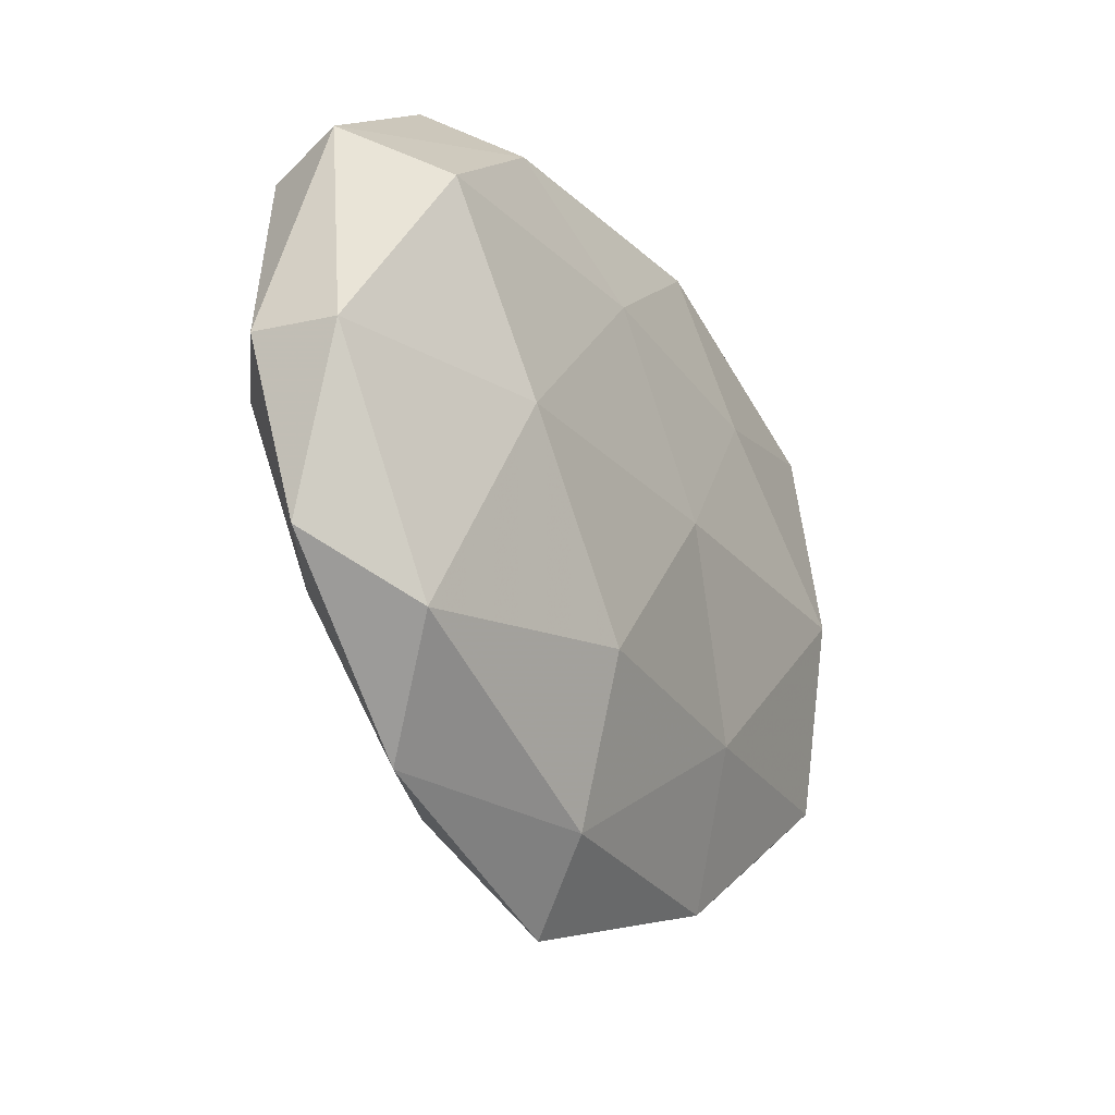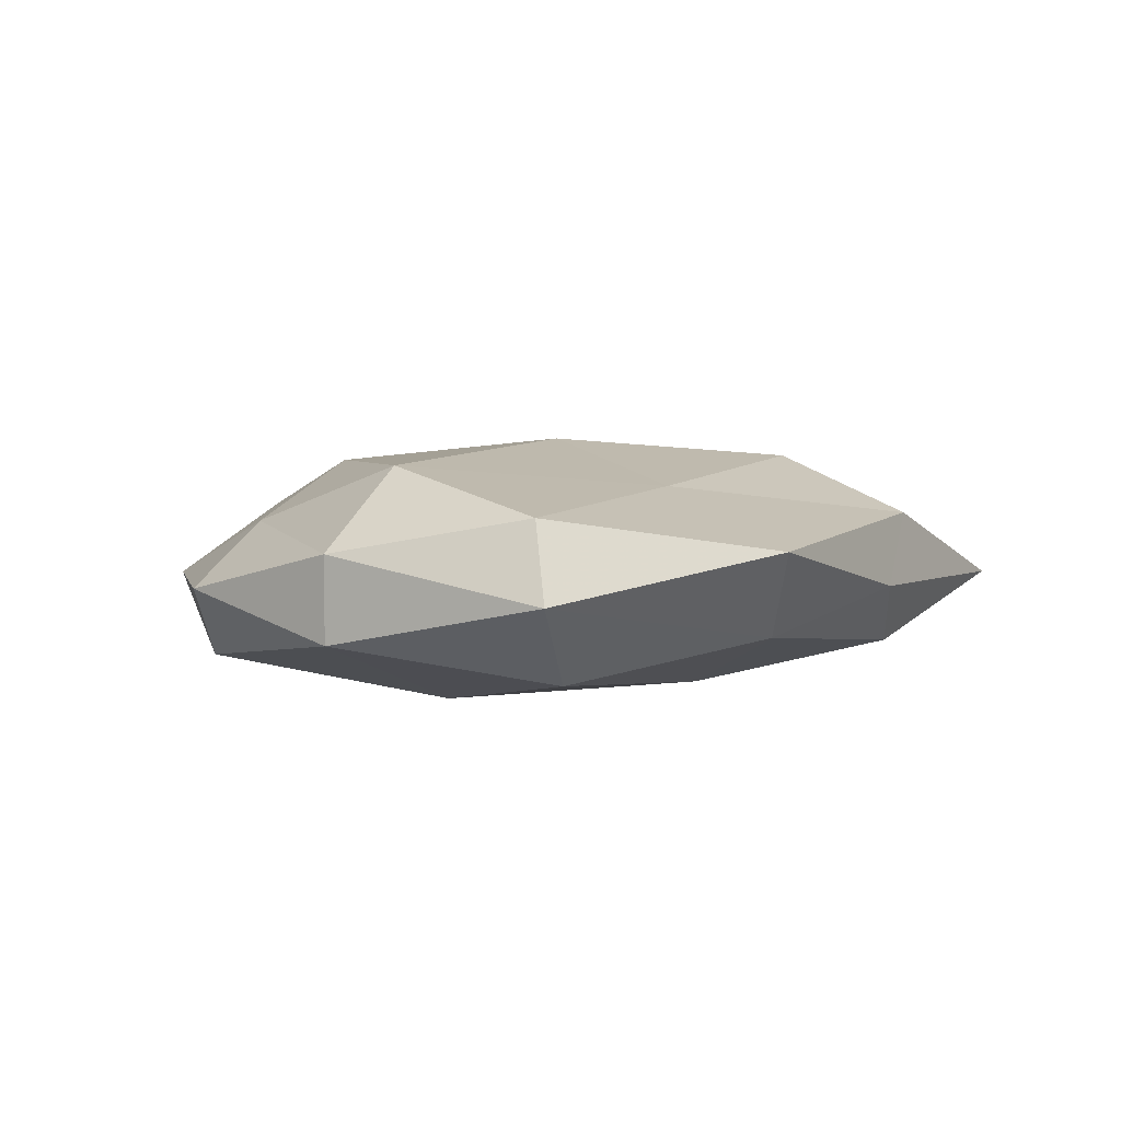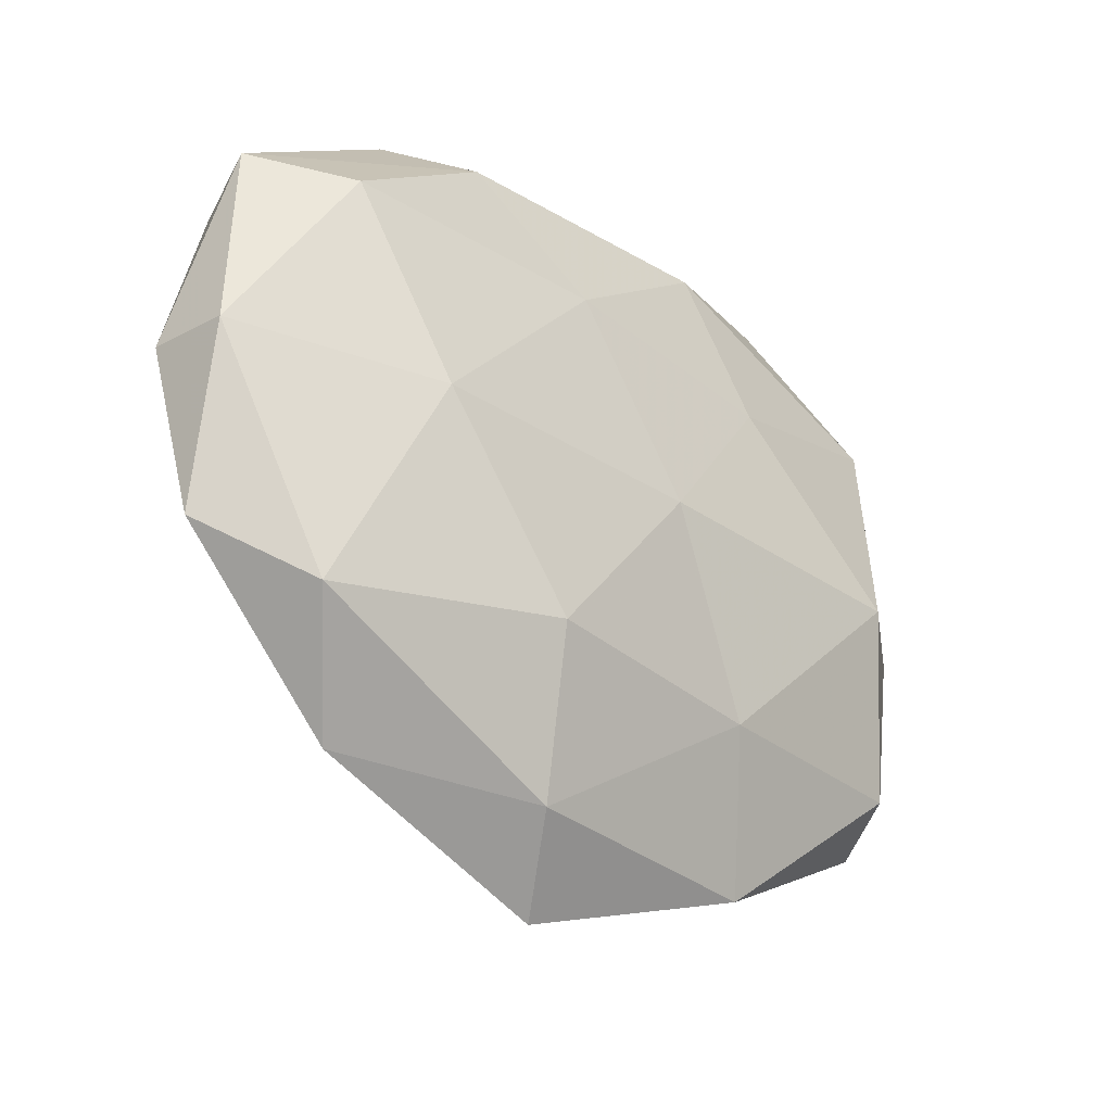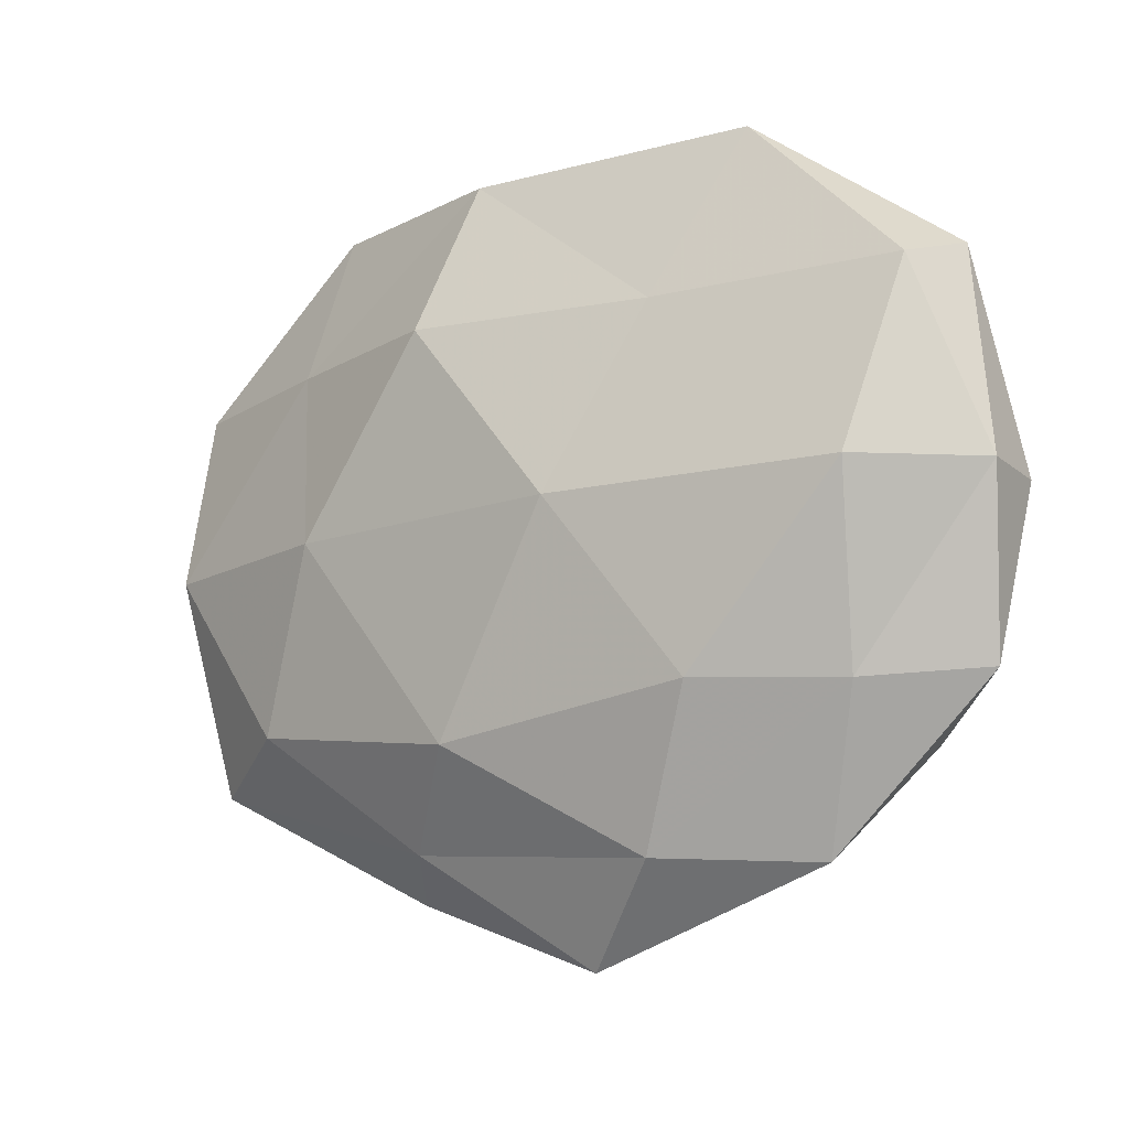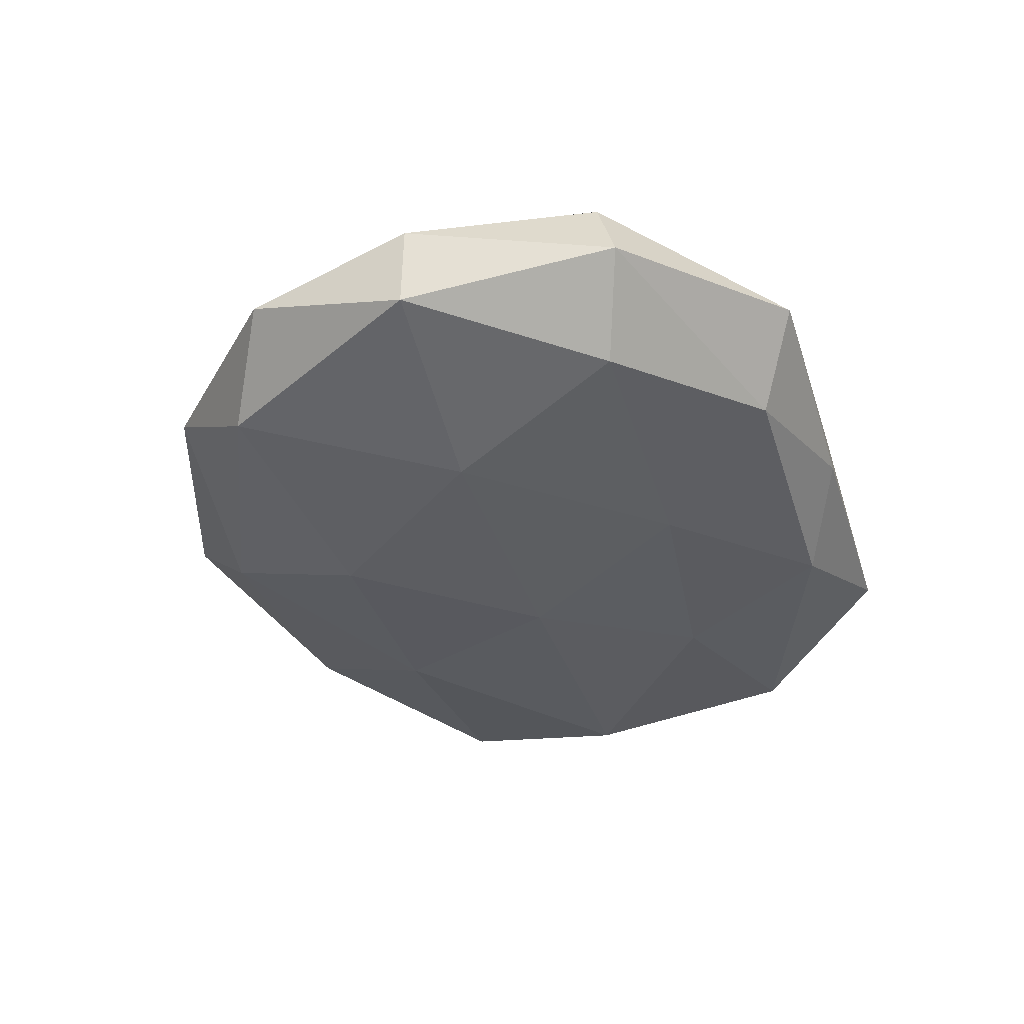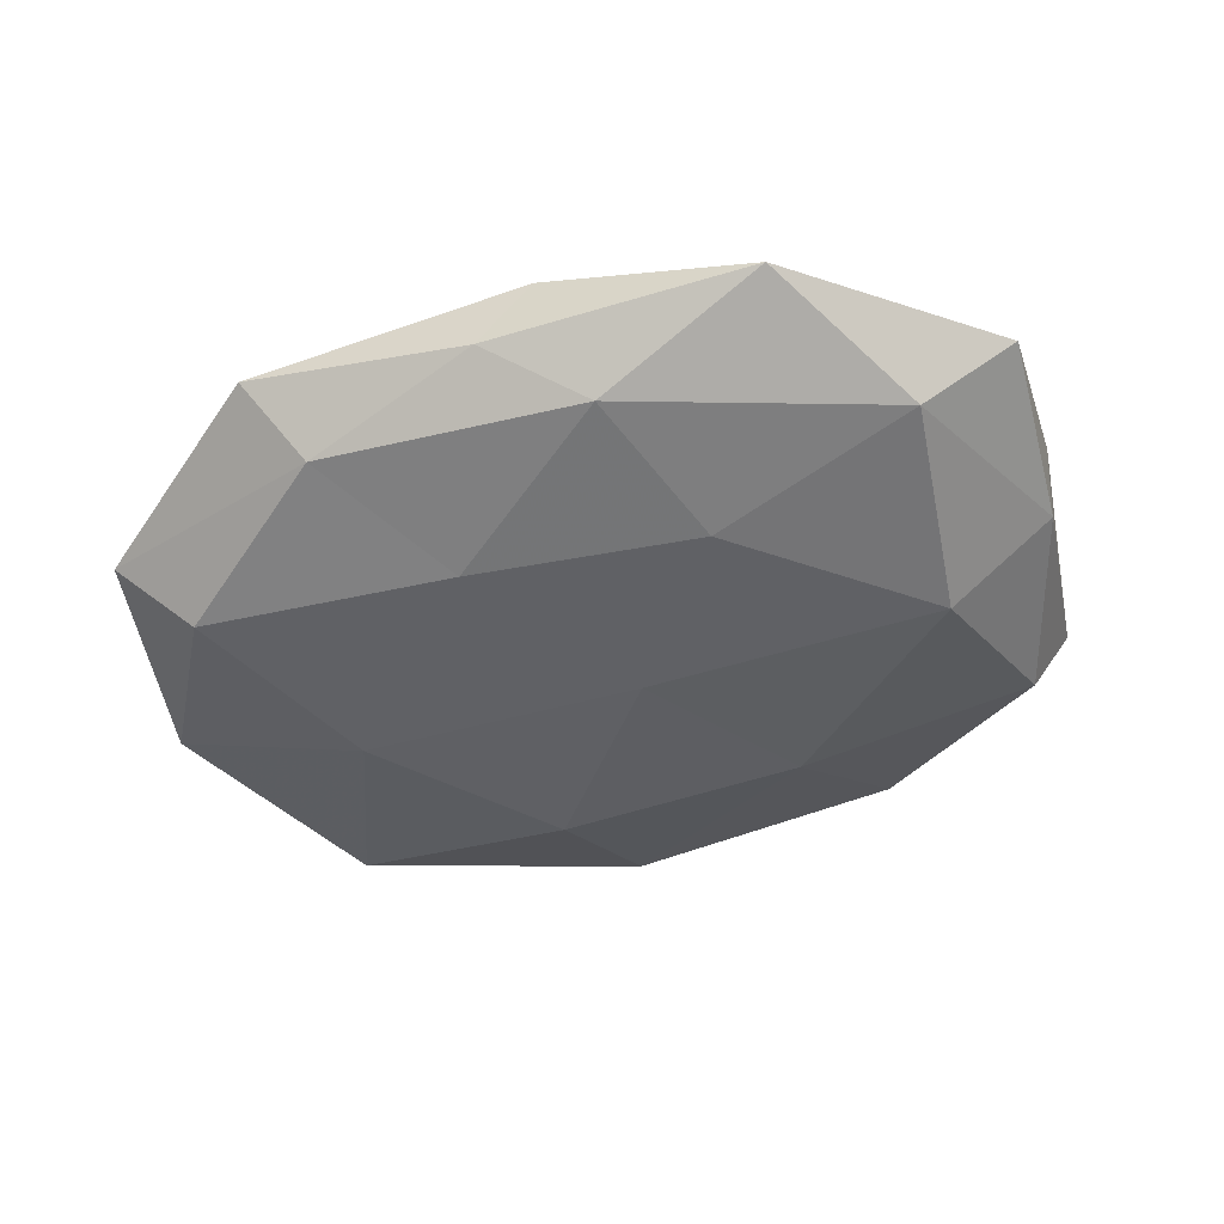
<metadata>
{"format":"obj","ext":"obj","renderer":"f3d","projection":"perspective","resolution":1024,"background":"white","views":[{"elev":-23.0,"azim":121.1,"up":"+Y"},{"elev":1.8,"azim":122.3,"up":"+Z"},{"elev":-28.8,"azim":136.5,"up":"+Y"},{"elev":-10.9,"azim":35.3,"up":"+Y"},{"elev":-36.6,"azim":108.5,"up":"+Z"},{"elev":-43.6,"azim":-159.6,"up":"+Z"}]}
</metadata>
<code>
v 0.008561 -0.03757 -0.007306
v -0.03866 -0.001203 -0.01267
v 0.03753 0.02154 -0.01042
v -0.04335 -0.02198 -0.007321
v -0.03202 0.03921 -0.0004336
v 0.03957 0.001788 0.01217
v 0.02437 0.04049 0.003237
v -0.0474 -0.02548 0.001594
v 0.006859 0.001274 0.01569
v 0.003359 -0.04622 0.0008821
v -0.03494 -0.02005 0.009518
v 0.01814 0.03544 -0.006077
v -0.05061 -0.0009773 -0.003568
v 0.02213 -0.01843 0.01312
v -0.02242 -0.03833 -0.003572
v -0.04229 0.02271 -0.007755
v 0.04649 0.02504 -0.001992
v -0.01125 0.02195 0.01376
v -0.03214 0.02122 0.00718
v -0.01603 -0.02216 -0.01099
v 0.02741 0.0001661 -0.01354
v 0.007482 0.02042 -0.01215
v -0.0267 0.0004238 0.01322
v 0.03856 -0.0241 -0.00888
v -0.01272 0.03458 -0.008071
v -0.01856 0.01681 -0.01201
v 0.01628 0.0217 0.01002
v 0.05128 0.001557 0.003074
v -0.004875 -0.0005355 -0.01373
v -0.007563 -0.02298 0.01355
v -0.001936 0.04009 -0.001192
v -0.01648 -0.03357 0.005393
v 0.01173 -0.02039 -0.0136
v 0.044 0.02239 0.006792
v 0.03076 -0.0359 -5.145e-05
v 0.05047 0.001042 -0.006333
v -0.05136 -0.0004816 0.006094
v 0.03697 -0.01881 0.006172
v 0.04899 -0.01795 -0.0009558
v -0.05241 0.0202 0.0005503
v -0.007759 0.03915 0.007019
v 0.01421 -0.03524 0.007884
f 13 2 4
f 4 8 13
f 6 9 14
f 15 8 4
f 10 15 1
f 16 2 13
f 12 17 3
f 7 17 12
f 20 4 2
f 15 20 1
f 15 4 20
f 12 3 22
f 22 3 21
f 23 9 18
f 18 19 23
f 25 16 5
f 12 22 25
f 16 26 2
f 25 26 16
f 25 22 26
f 27 9 6
f 27 18 9
f 20 2 29
f 22 21 29
f 29 2 26
f 26 22 29
f 30 14 9
f 30 9 23
f 11 30 23
f 31 7 12
f 31 25 5
f 31 12 25
f 32 11 8
f 32 8 15
f 10 32 15
f 32 30 11
f 1 20 33
f 1 33 24
f 24 33 21
f 33 20 29
f 29 21 33
f 7 34 17
f 34 27 6
f 7 27 34
f 6 28 34
f 17 34 28
f 10 1 35
f 1 24 35
f 3 17 36
f 36 21 3
f 24 21 36
f 17 28 36
f 8 11 37
f 8 37 13
f 23 37 11
f 19 37 23
f 14 38 6
f 38 28 6
f 35 24 39
f 39 24 36
f 36 28 39
f 38 39 28
f 35 39 38
f 5 16 40
f 40 16 13
f 5 40 19
f 13 37 40
f 19 40 37
f 5 19 41
f 41 19 18
f 41 27 7
f 41 18 27
f 31 5 41
f 31 41 7
f 42 14 30
f 10 42 32
f 42 30 32
f 10 35 42
f 42 38 14
f 35 38 42

</code>
